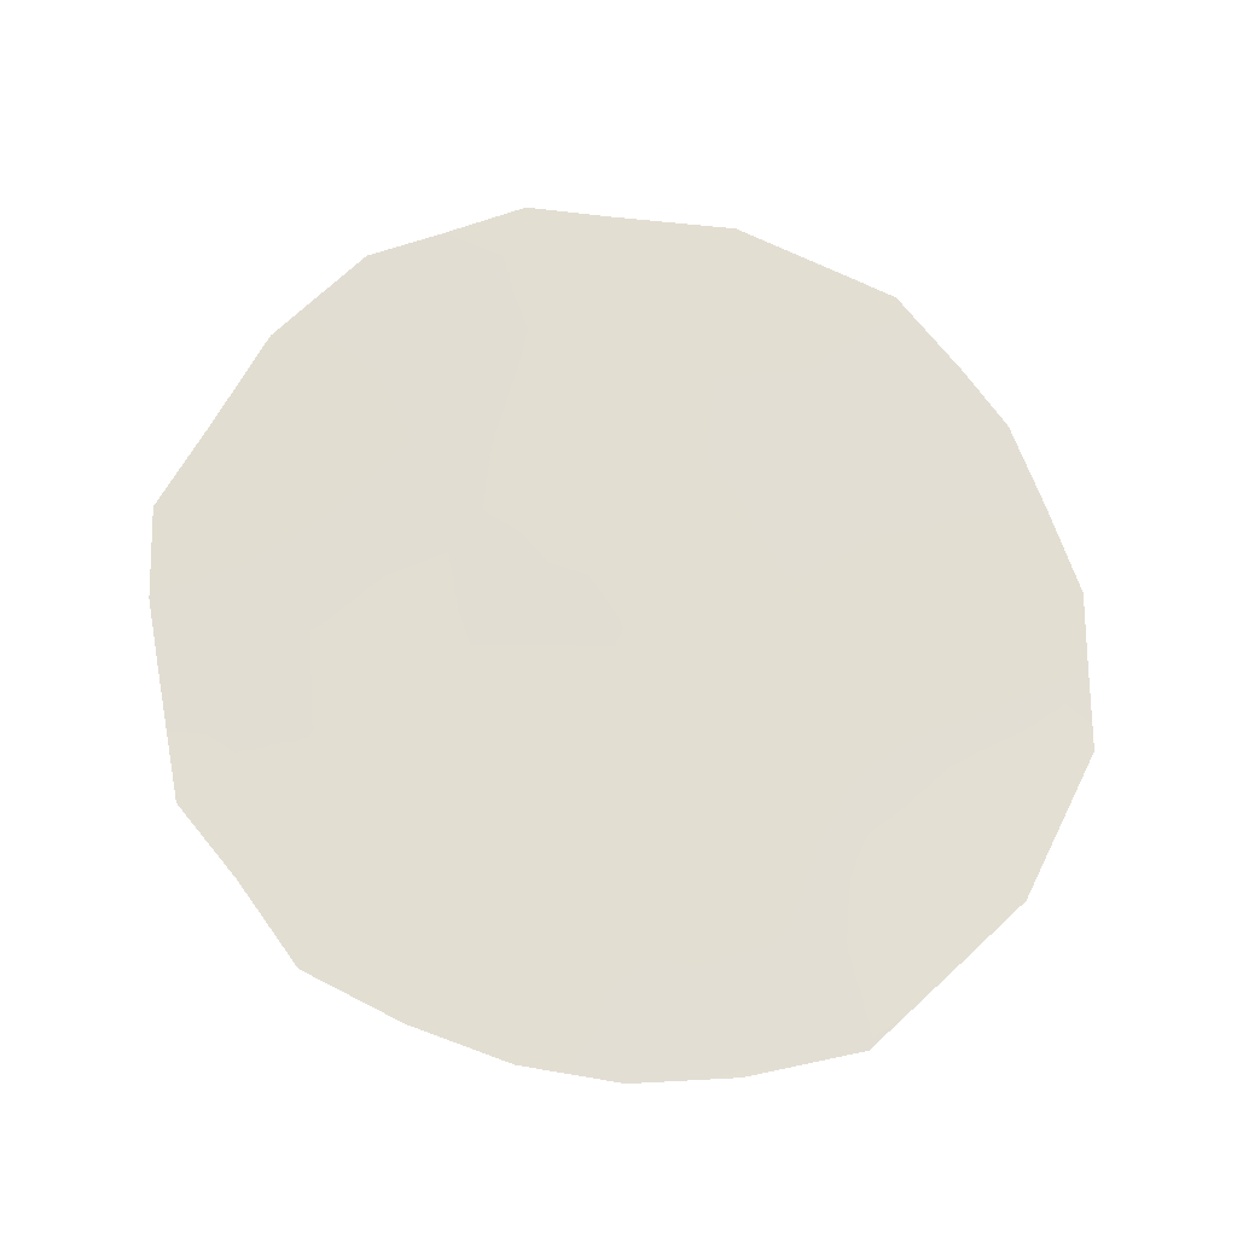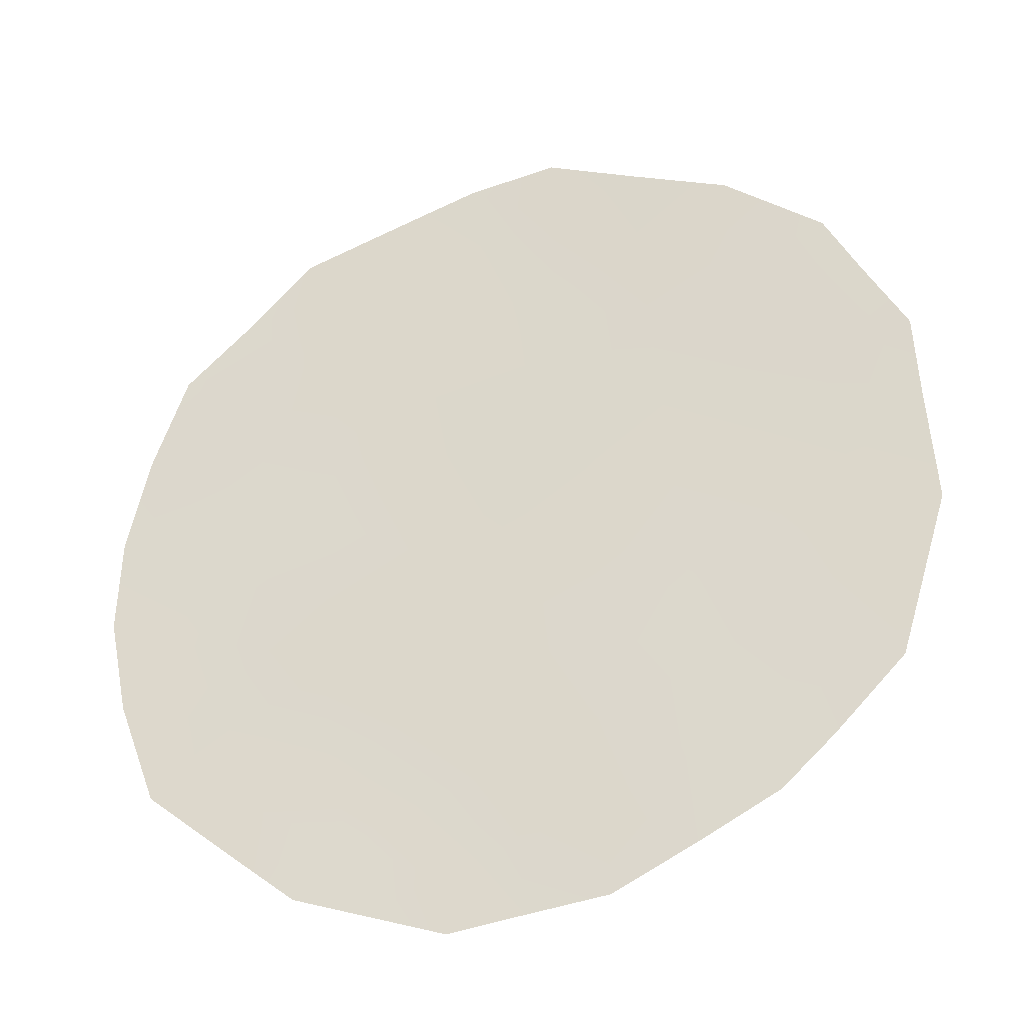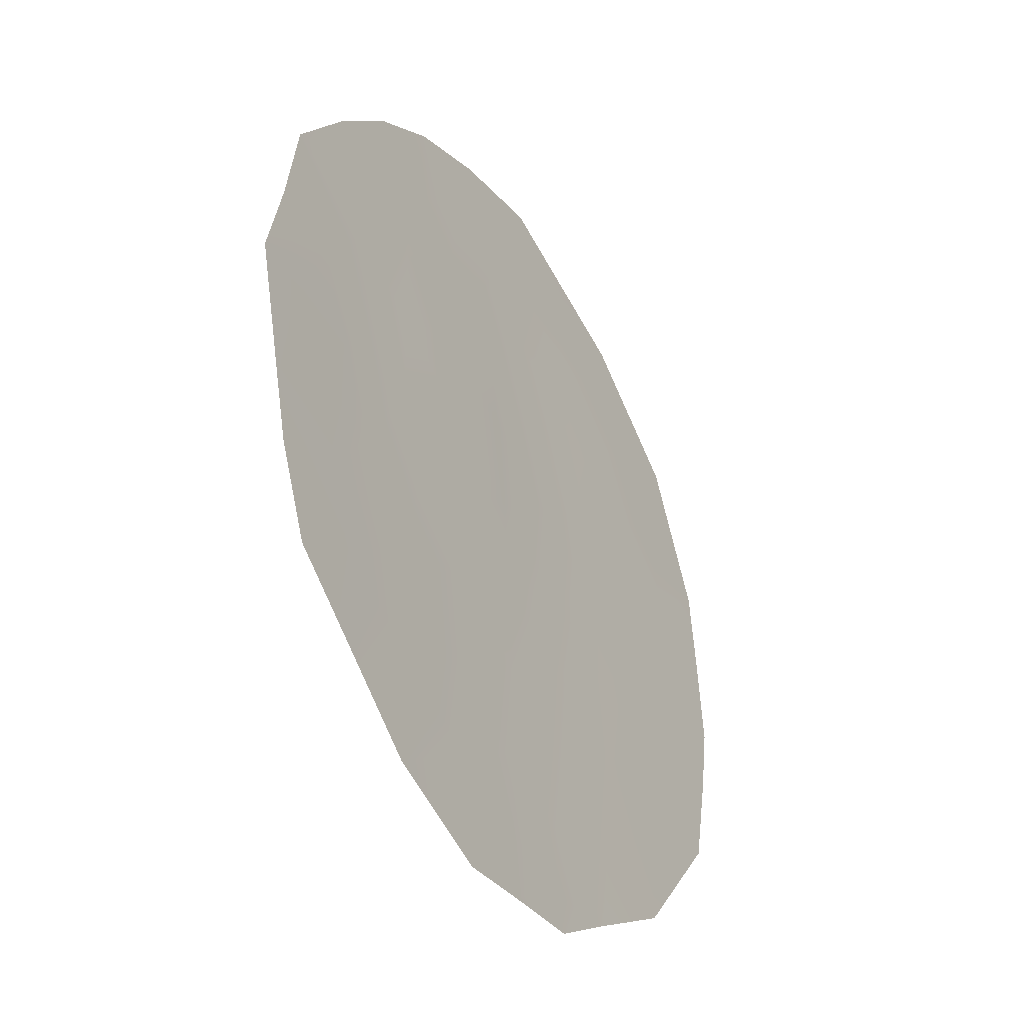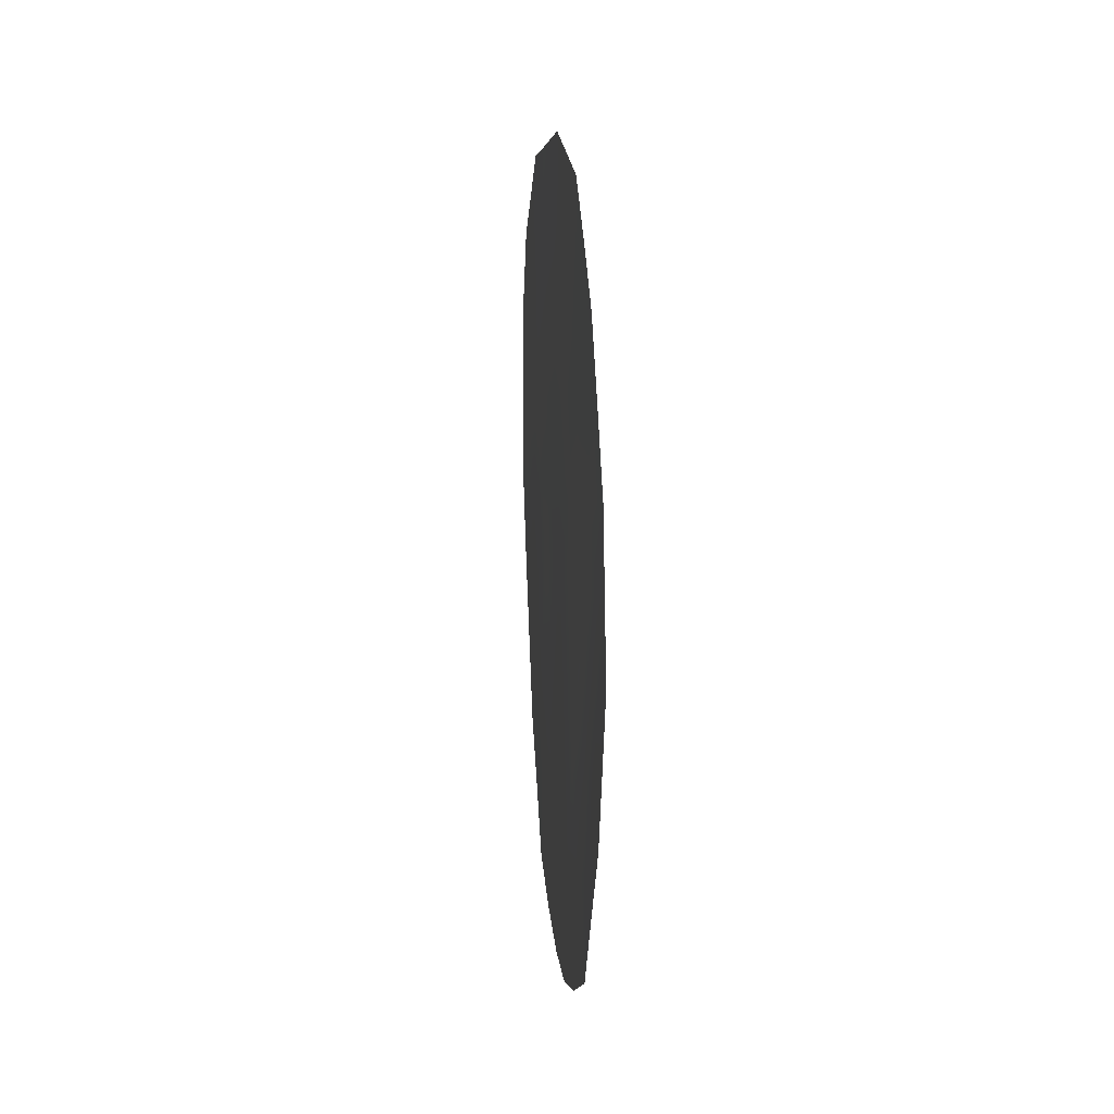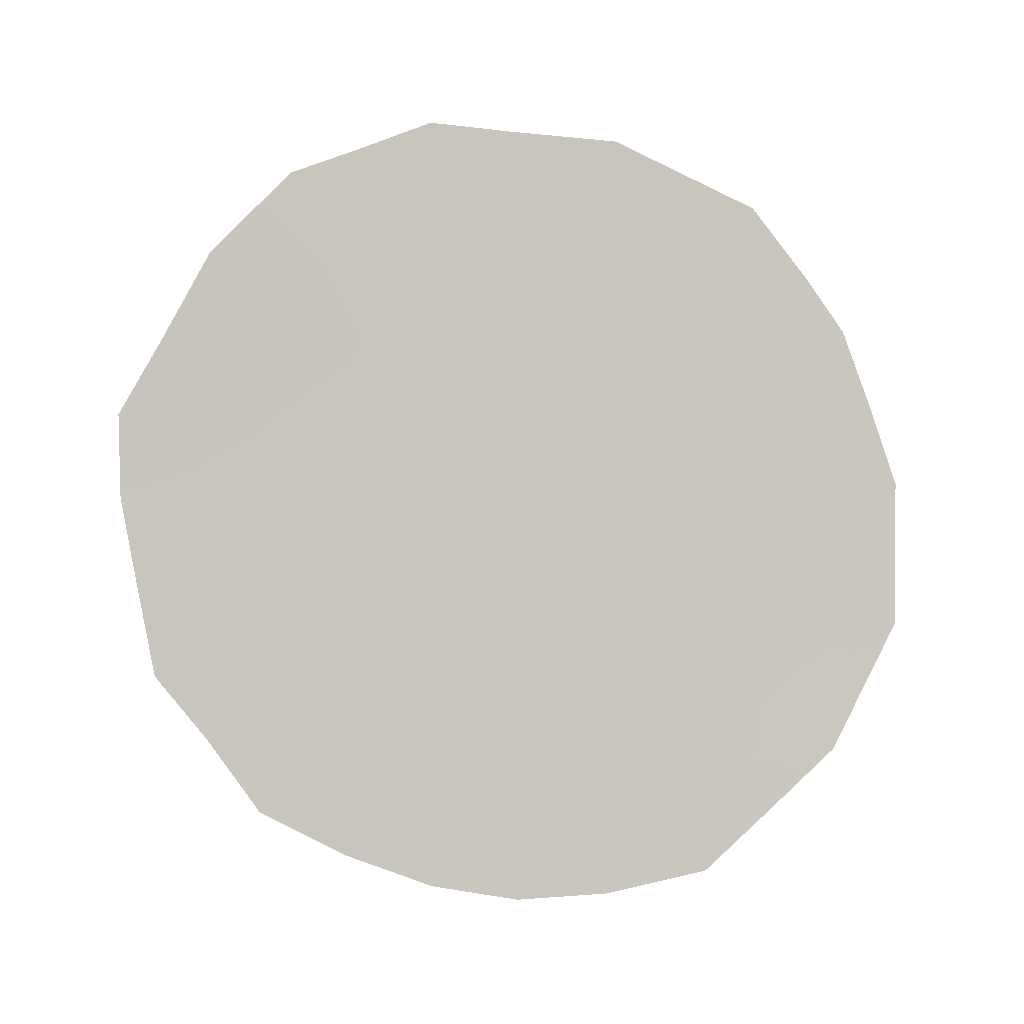
<metadata>
{"format":"obj","ext":"obj","renderer":"f3d","projection":"perspective","resolution":1024,"background":"white","views":[{"elev":-23.1,"azim":-63.8,"up":"+Z"},{"elev":-62.0,"azim":-73.4,"up":"+Y"},{"elev":71.8,"azim":-13.7,"up":"+Y"},{"elev":-1.5,"azim":22.9,"up":"+Z"},{"elev":-1.3,"azim":-65.7,"up":"+Z"}]}
</metadata>
<code>
v 84.19 85.8 25.3
v 85.22 83.89 25.14
v 84.62 85.11 23.39
v 84.77 84.63 26.58
v 84.99 84.55 21.51
v 85.91 82.79 21.31
v 84.45 85.54 21.65
v 83.58 87.11 23.51
v 86.83 81.13 21.16
v 85.36 83.92 19.63
v 84.43 85.66 19.89
v 86.26 82 25.03
v 86.58 81.49 23.05
v 83.7 87.03 20.93
v 86.16 82.43 19.18
v 85.6 83.27 23.27
v 84.03 86.02 26.39
v 86.62 81.3 26.04
v 83.41 87.35 24.47
v 83.63 86.85 25.47
v 84.05 86.43 19.02
v 87.15 80.38 24.6
v 87.48 79.84 22.82
v 83.21 87.81 23.6
v 84.52 85.56 18.52
v 85.94 82.88 18.05
v 86.48 81.86 18.31
v 83.25 87.81 22.64
v 84.77 84.59 26.98
v 85.22 83.8 26.9
v 85.83 82.71 26.8
v 83.48 87.49 20.59
v 86.86 81.11 19.09
v 87.16 80.51 19.72
v 85.45 83.8 17.99
v 87.5 79.85 21.19
v 84.5 85.16 26.05
v 84.38 85.35 26.66
v 86.24 81.98 26.41
v 86.05 82.35 25.9
v 84.99 84.68 18.15
v 83.88 86.45 24.39
v 84.04 86.41 20.26
v 83.76 86.96 19.86
v 84.71 85.11 20.67
v 84.32 85.84 20.74
v 87.02 80.67 22.93
v 87.32 80.1 23.74
v 86.88 80.91 23.87
v 84.9 84.79 19.76
v 85.16 84.26 20.56
v 84.66 85.27 19.04
v 86.43 81.73 24.03
v 85.94 82.62 24.15
v 86.1 82.36 23.18
v 84.4 85.47 24.32
v 84.08 86.15 23.33
v 85.29 83.91 22.39
v 85.11 84.19 23.34
v 84.81 84.81 22.47
v 84.39 85.59 22.62
v 84.02 86.34 22.27
v 86.72 81.17 24.82
v 86.94 80.75 25.21
v 85.75 82.93 25.09
v 85.52 83.32 25.98
v 85.76 83.01 22.3
v 86.25 82.13 22.19
v 85.45 83.66 21.41
v 84.01 86.41 21.28
v 86.71 81.29 22.09
v 86.38 81.94 21.2
v 86.51 81.75 20.22
v 86.66 81.46 19.42
v 86.95 80.91 20.34
v 87.13 80.52 22.01
v 85.18 84.28 18.88
v 85.76 83.16 19.57
v 85.68 83.35 18.79
v 85.42 83.56 24.22
v 83.7 86.99 21.82
v 83.33 87.69 21.89
v 84.92 84.51 24.28
v 84.7 84.85 25.2
v 86.05 82.58 20.28
v 85.6 83.41 20.44
v 87.33 80.18 20.45
v 87.21 80.41 21.18
v 87.49 79.85 21.98
v 83.65 87.02 22.63
v 84.98 84.28 26
f 37 4 38
f 31 40 39
f 45 7 46
f 47 48 49
f 8 19 24
f 45 50 51
f 50 52 77
f 53 54 55
f 15 26 27
f 56 42 57
f 4 30 29
f 58 59 60
f 61 57 62
f 65 40 66
f 55 67 68
f 67 58 69
f 70 43 46
f 14 32 44
f 71 68 72
f 73 74 75
f 70 62 81
f 71 76 47
f 78 10 79
f 53 49 63
f 79 35 26
f 54 65 80
f 61 7 60
f 59 80 83
f 56 83 84
f 78 85 86
f 86 69 51
f 73 72 85
f 75 87 88
f 88 89 76
f 4 91 30
f 1 17 20
f 29 38 4
f 1 37 17
f 38 17 37
f 12 18 40
f 39 40 18
f 77 41 35
f 42 20 19
f 20 42 1
f 8 42 19
f 44 43 14
f 11 43 21
f 44 21 43
f 11 45 46
f 45 5 7
f 13 47 49
f 47 23 48
f 49 48 22
f 5 45 51
f 45 11 50
f 51 50 10
f 10 50 77
f 50 11 52
f 41 52 25
f 41 77 52
f 13 53 55
f 53 12 54
f 55 54 16
f 3 56 57
f 56 1 42
f 57 42 8
f 5 58 60
f 58 16 59
f 60 59 3
f 7 61 62
f 61 3 57
f 62 57 90
f 11 21 52
f 25 52 21
f 12 63 18
f 64 18 63
f 2 65 66
f 65 12 40
f 66 40 31
f 13 55 68
f 55 16 67
f 68 67 6
f 6 67 69
f 67 16 58
f 69 58 5
f 7 70 46
f 70 14 43
f 46 43 11
f 9 71 72
f 71 13 68
f 72 68 6
f 9 73 75
f 73 15 74
f 34 74 33
f 34 75 74
f 14 70 81
f 70 7 62
f 13 71 47
f 71 9 76
f 47 76 23
f 15 78 79
f 79 10 77
f 79 77 35
f 12 53 63
f 53 13 49
f 63 49 22
f 64 63 22
f 15 27 74
f 33 74 27
f 15 79 26
f 16 54 80
f 54 12 65
f 80 65 2
f 81 90 82
f 28 82 90
f 14 81 82
f 82 32 14
f 3 61 60
f 60 7 5
f 3 59 83
f 59 16 80
f 83 80 2
f 1 56 84
f 56 3 83
f 84 83 2
f 10 78 86
f 78 15 85
f 86 85 6
f 10 86 51
f 86 6 69
f 51 69 5
f 4 37 91
f 37 1 84
f 15 73 85
f 73 9 72
f 85 72 6
f 9 75 88
f 75 34 87
f 88 87 36
f 9 88 76
f 88 36 89
f 76 89 23
f 91 2 66
f 30 66 31
f 91 66 30
f 8 24 28
f 90 57 8
f 28 90 8
f 90 81 62
f 91 37 84
f 91 84 2

</code>
